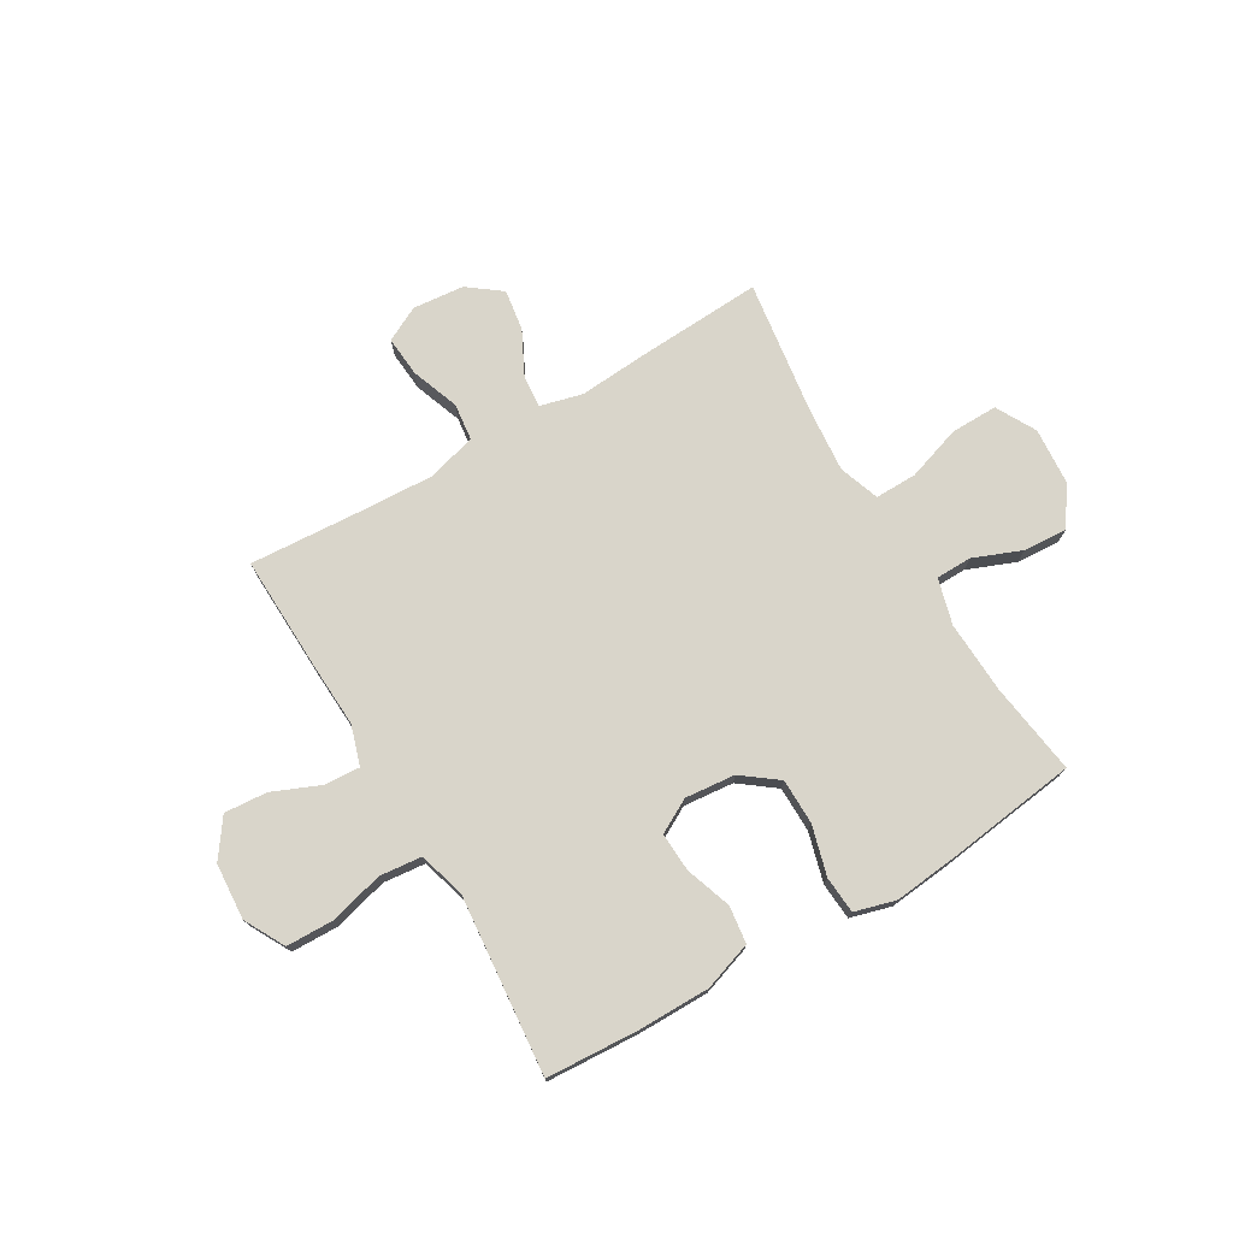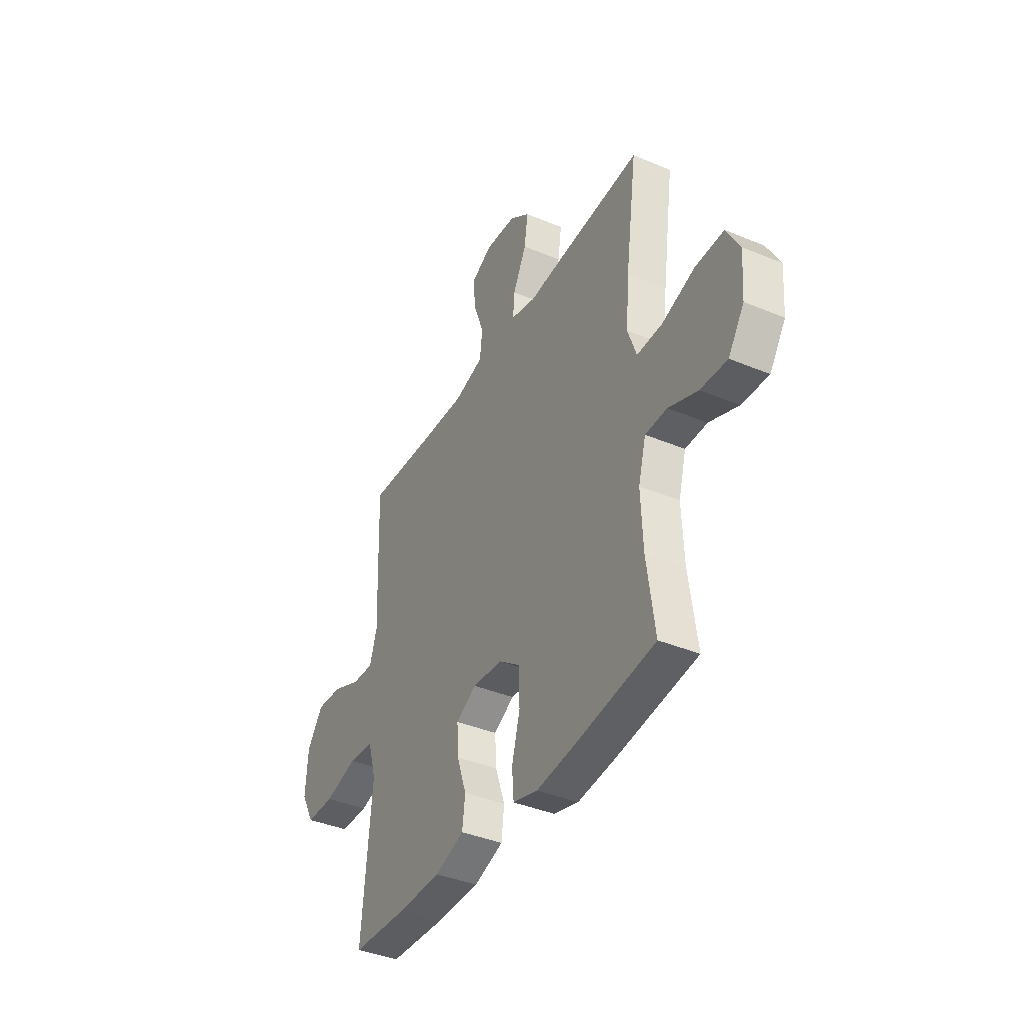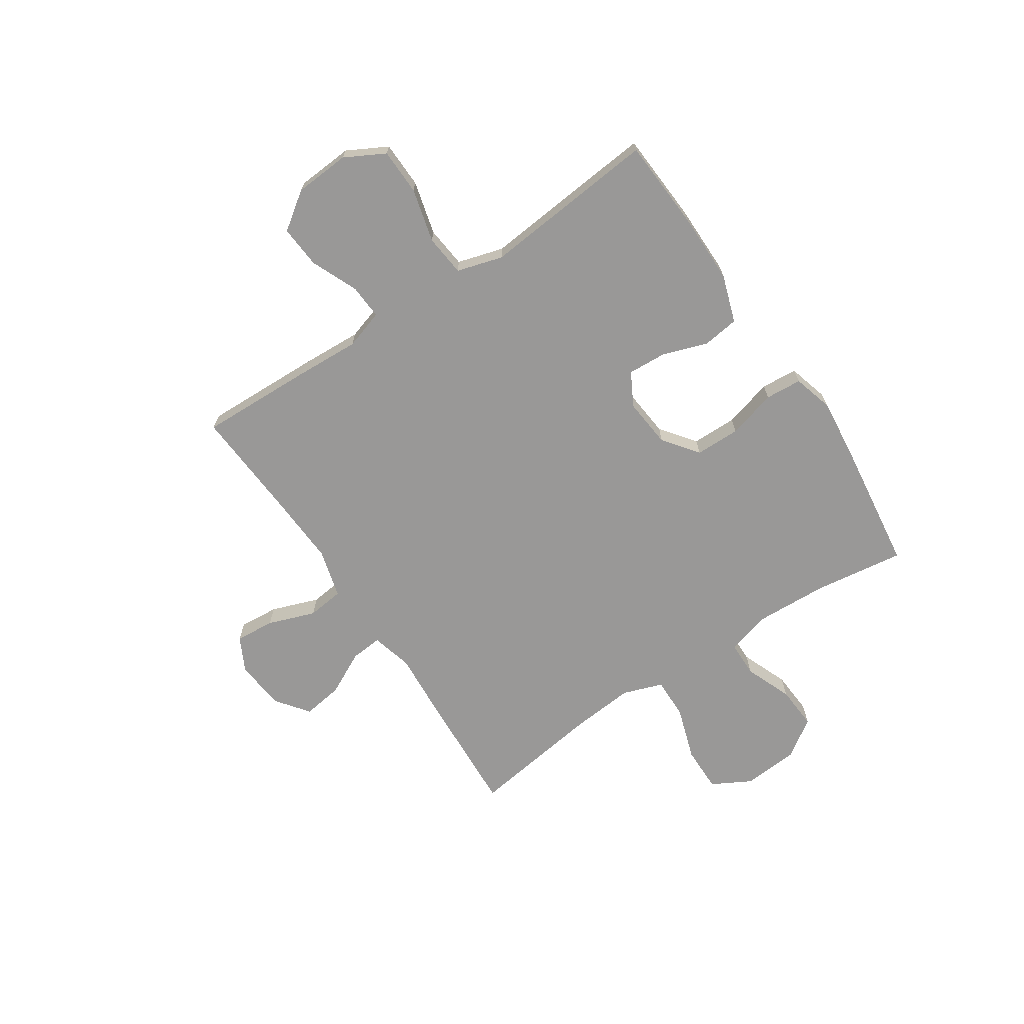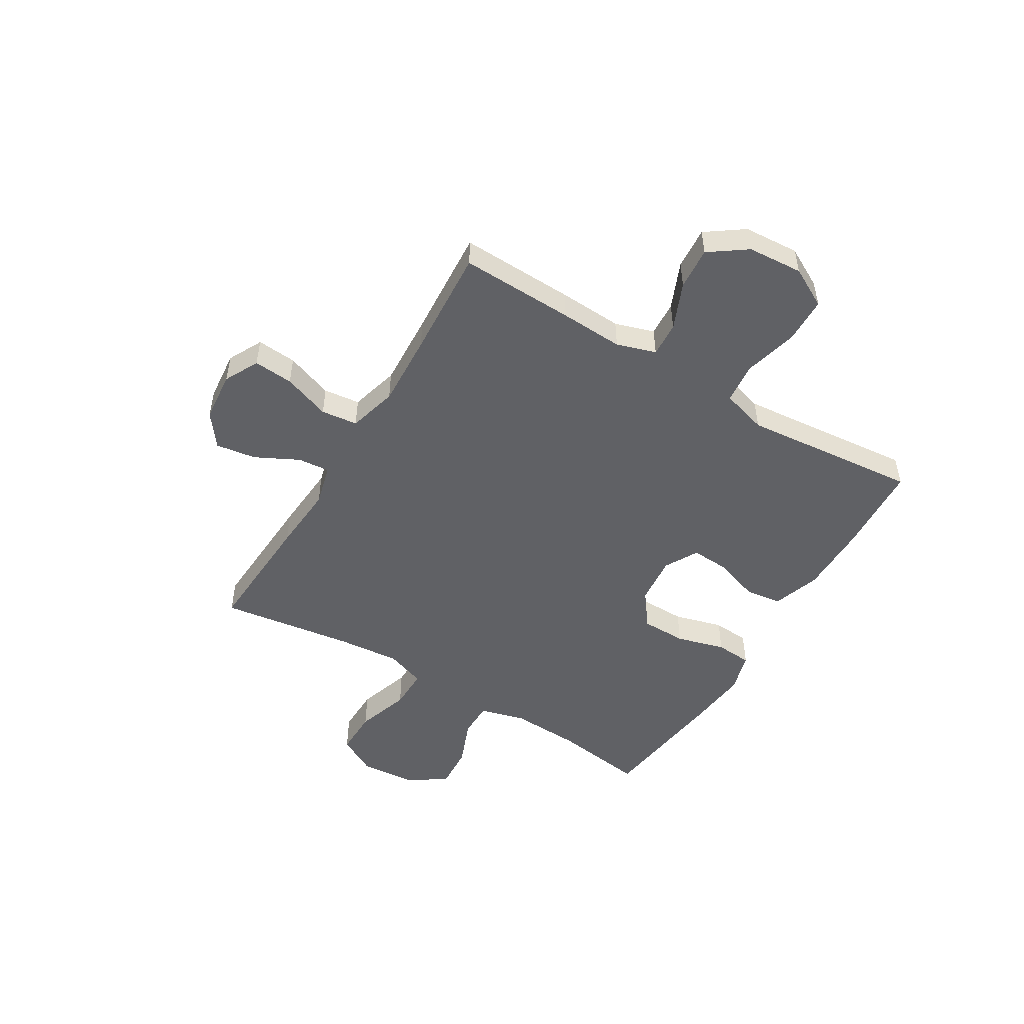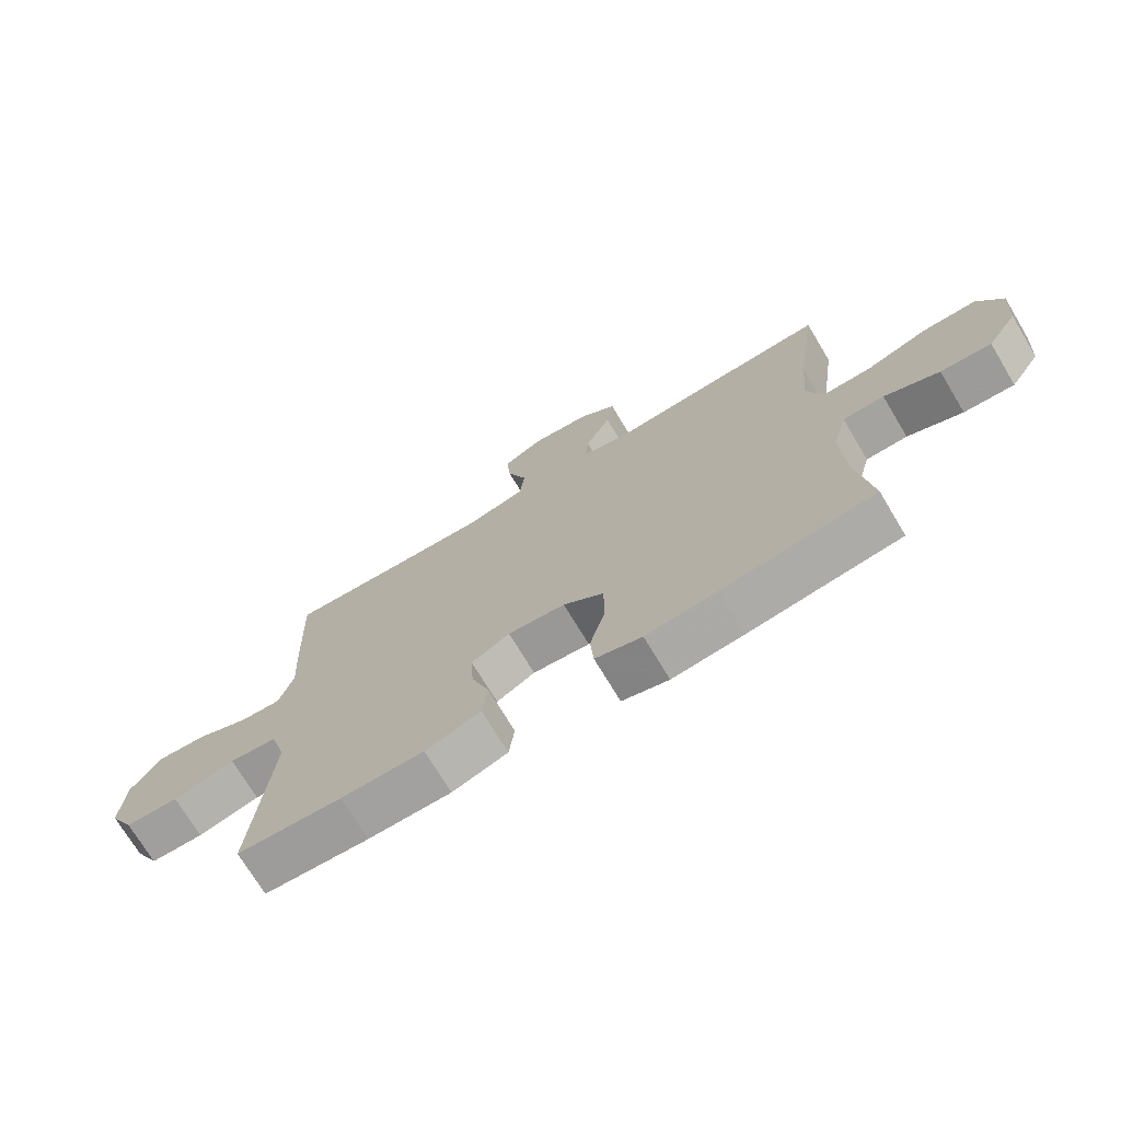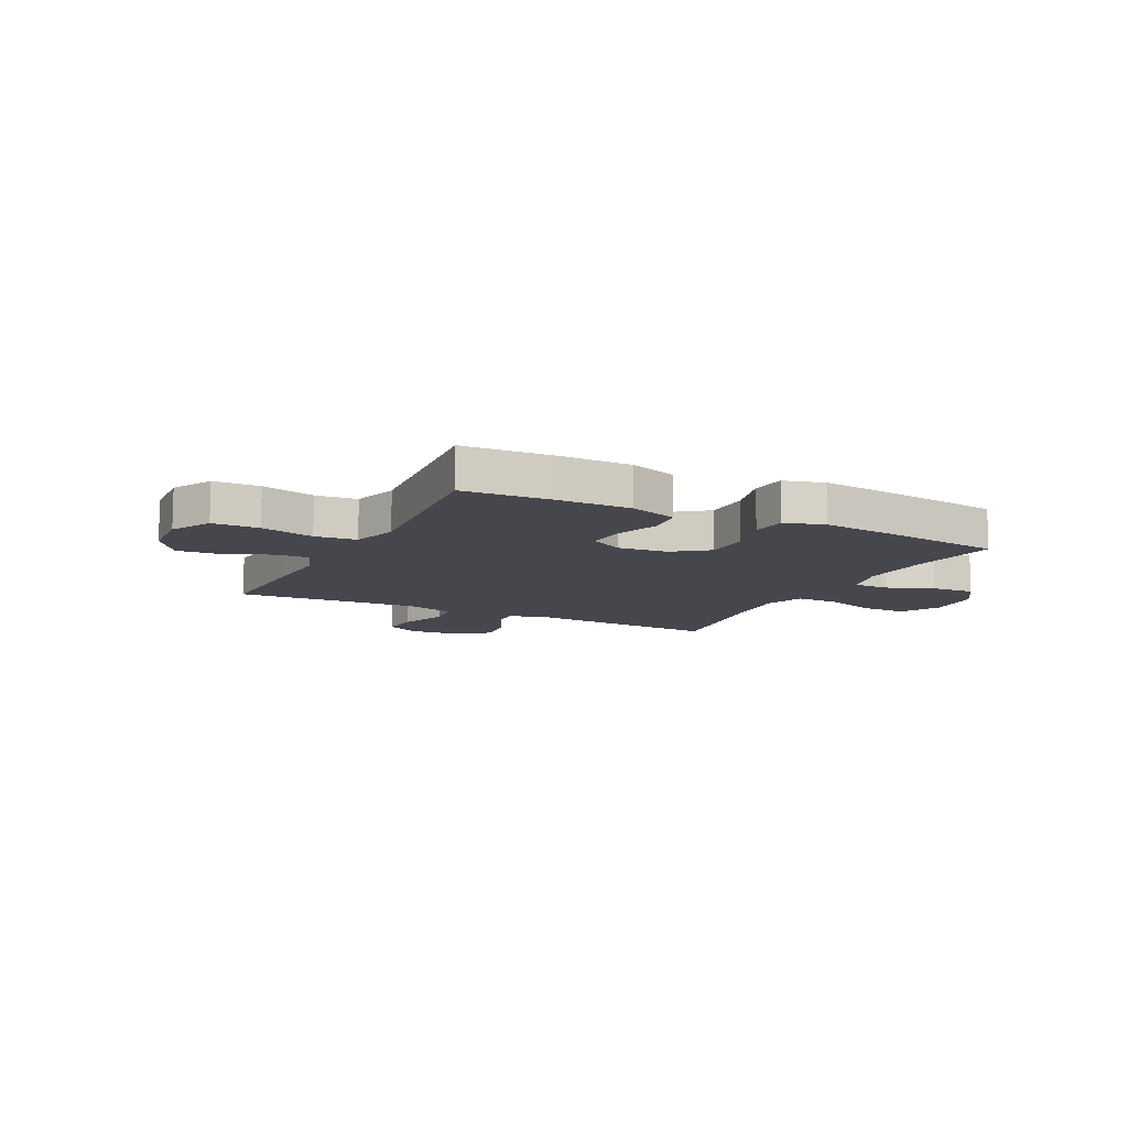
<metadata>
{"format":"obj","ext":"obj","renderer":"f3d","projection":"perspective","resolution":1024,"background":"white","views":[{"elev":74.6,"azim":149.5,"up":"+Y"},{"elev":-39.3,"azim":-117.5,"up":"+Z"},{"elev":-68.7,"azim":123.7,"up":"+Y"},{"elev":-50.3,"azim":59.0,"up":"+Y"},{"elev":-72.2,"azim":-149.0,"up":"+Z"},{"elev":-10.9,"azim":153.2,"up":"+Y"}]}
</metadata>
<code>
v 0.5 0.07 0.5
v 0.493 0.07 0.287
v 0.487 0.07 0.169
v 0.51 0.07 0.096
v 0.575 0.07 0.1
v 0.662 0.07 0.137
v 0.741 0.07 0.143
v 0.79 0.07 0.074
v 0.797 0.07 -0.029
v 0.757 0.07 -0.103
v 0.671 0.07 -0.105
v 0.571 0.07 -0.079
v 0.494 0.07 -0.087
v 0.469 0.07 -0.172
v 0.481 0.07 -0.299
v 0.5 0.07 -0.5
v 0.332 0.07 -0.51
v 0.199 0.07 -0.51
v 0.11 0.07 -0.48
v 0.101 0.07 -0.412
v 0.13 0.07 -0.328
v 0.134 0.07 -0.256
v 0.072 0.07 -0.222
v -0.02 0.07 -0.231
v -0.085 0.07 -0.28
v -0.086 0.07 -0.364
v -0.061 0.07 -0.455
v -0.066 0.07 -0.523
v -0.141 0.07 -0.544
v -0.256 0.07 -0.532
v -0.5 0.07 -0.5
v -0.476 0.07 -0.33
v -0.47 0.07 -0.198
v -0.493 0.07 -0.114
v -0.559 0.07 -0.113
v -0.647 0.07 -0.148
v -0.728 0.07 -0.153
v -0.776 0.07 -0.082
v -0.784 0.07 0.022
v -0.744 0.07 0.095
v -0.658 0.07 0.094
v -0.558 0.07 0.061
v -0.481 0.07 0.06
v -0.455 0.07 0.134
v -0.465 0.07 0.251
v -0.5 0.07 0.5
v -0.266 0.07 0.487
v -0.142 0.07 0.478
v -0.065 0.07 0.498
v -0.07 0.07 0.557
v -0.111 0.07 0.638
v -0.122 0.07 0.713
v -0.061 0.07 0.759
v 0.033 0.07 0.768
v 0.097 0.07 0.735
v 0.091 0.07 0.661
v 0.059 0.07 0.573
v 0.067 0.07 0.505
v 0.158 0.07 0.48
v 0.296 0.07 0.487
v 0.5 0 0.5
v 0.493 0 0.287
v 0.487 0 0.169
v 0.51 0 0.096
v 0.575 0 0.1
v 0.662 0 0.137
v 0.741 0 0.143
v 0.79 0 0.074
v 0.797 0 -0.029
v 0.757 0 -0.103
v 0.671 0 -0.105
v 0.571 0 -0.079
v 0.494 0 -0.087
v 0.469 0 -0.172
v 0.481 0 -0.299
v 0.5 0 -0.5
v 0.332 0 -0.51
v 0.199 0 -0.51
v 0.11 0 -0.48
v 0.101 0 -0.412
v 0.13 0 -0.328
v 0.134 0 -0.256
v 0.072 0 -0.222
v -0.02 0 -0.231
v -0.085 0 -0.28
v -0.086 0 -0.364
v -0.061 0 -0.455
v -0.066 0 -0.523
v -0.141 0 -0.544
v -0.256 0 -0.532
v -0.5 0 -0.5
v -0.476 0 -0.33
v -0.47 0 -0.198
v -0.493 0 -0.114
v -0.559 0 -0.113
v -0.647 0 -0.148
v -0.728 0 -0.153
v -0.776 0 -0.082
v -0.784 0 0.022
v -0.744 0 0.095
v -0.658 0 0.094
v -0.558 0 0.061
v -0.481 0 0.06
v -0.455 0 0.134
v -0.465 0 0.251
v -0.5 0 0.5
v -0.266 0 0.487
v -0.142 0 0.478
v -0.065 0 0.498
v -0.07 0 0.557
v -0.111 0 0.638
v -0.122 0 0.713
v -0.061 0 0.759
v 0.033 0 0.768
v 0.097 0 0.735
v 0.091 0 0.661
v 0.059 0 0.573
v 0.067 0 0.505
v 0.158 0 0.48
v 0.296 0 0.487
f 55 56 57
f 54 55 57
f 53 54 57
f 52 53 57
f 51 52 57
f 50 51 57
f 49 50 57 58
f 48 49 58 59
f 45 46 47 48
f 44 45 48 59
f 40 41 42
f 39 40 42
f 38 39 42
f 37 38 42
f 36 37 42
f 35 36 42
f 34 35 42 43
f 44 59 60
f 43 44 60
f 34 43 60
f 33 34 60
f 30 31 32
f 29 30 32
f 28 29 32
f 27 28 32
f 26 27 32
f 19 20 21
f 18 19 21
f 17 18 21
f 16 17 21
f 15 16 21
f 14 15 21 22
f 13 14 22 23
f 10 11 12
f 9 10 12
f 8 9 12
f 7 8 12
f 6 7 12
f 5 6 12
f 4 5 12 13
f 13 23 24
f 4 13 24
f 3 4 24
f 3 24 25
f 2 3 25
f 1 2 25
f 60 1 25
f 25 26 32 33
f 25 33 60
f 117 116 115
f 117 115 114
f 117 114 113
f 117 113 112
f 117 112 111
f 117 111 110
f 118 117 110 109
f 119 118 109 108
f 108 107 106 105
f 119 108 105 104
f 102 101 100
f 102 100 99
f 102 99 98
f 102 98 97
f 102 97 96
f 102 96 95
f 103 102 95 94
f 120 119 104
f 120 104 103
f 120 103 94
f 120 94 93
f 92 91 90
f 92 90 89
f 92 89 88
f 92 88 87
f 92 87 86
f 81 80 79
f 81 79 78
f 81 78 77
f 81 77 76
f 81 76 75
f 82 81 75 74
f 83 82 74 73
f 72 71 70
f 72 70 69
f 72 69 68
f 72 68 67
f 72 67 66
f 72 66 65
f 73 72 65 64
f 84 83 73
f 84 73 64
f 84 64 63
f 85 84 63
f 85 63 62
f 85 62 61
f 85 61 120
f 93 92 86 85
f 120 93 85
f 1 61 62 2
f 2 62 63 3
f 3 63 64 4
f 4 64 65 5
f 5 65 66 6
f 6 66 67 7
f 7 67 68 8
f 8 68 69 9
f 9 69 70 10
f 10 70 71 11
f 11 71 72 12
f 12 72 73 13
f 13 73 74 14
f 14 74 75 15
f 15 75 76 16
f 16 76 77 17
f 17 77 78 18
f 18 78 79 19
f 19 79 80 20
f 20 80 81 21
f 21 81 82 22
f 22 82 83 23
f 23 83 84 24
f 24 84 85 25
f 25 85 86 26
f 26 86 87 27
f 27 87 88 28
f 28 88 89 29
f 29 89 90 30
f 30 90 91 31
f 31 91 92 32
f 32 92 93 33
f 33 93 94 34
f 34 94 95 35
f 35 95 96 36
f 36 96 97 37
f 37 97 98 38
f 38 98 99 39
f 39 99 100 40
f 40 100 101 41
f 41 101 102 42
f 42 102 103 43
f 43 103 104 44
f 44 104 105 45
f 45 105 106 46
f 46 106 107 47
f 47 107 108 48
f 48 108 109 49
f 49 109 110 50
f 50 110 111 51
f 51 111 112 52
f 52 112 113 53
f 53 113 114 54
f 54 114 115 55
f 55 115 116 56
f 56 116 117 57
f 57 117 118 58
f 58 118 119 59
f 59 119 120 60
f 60 120 61 1

</code>
